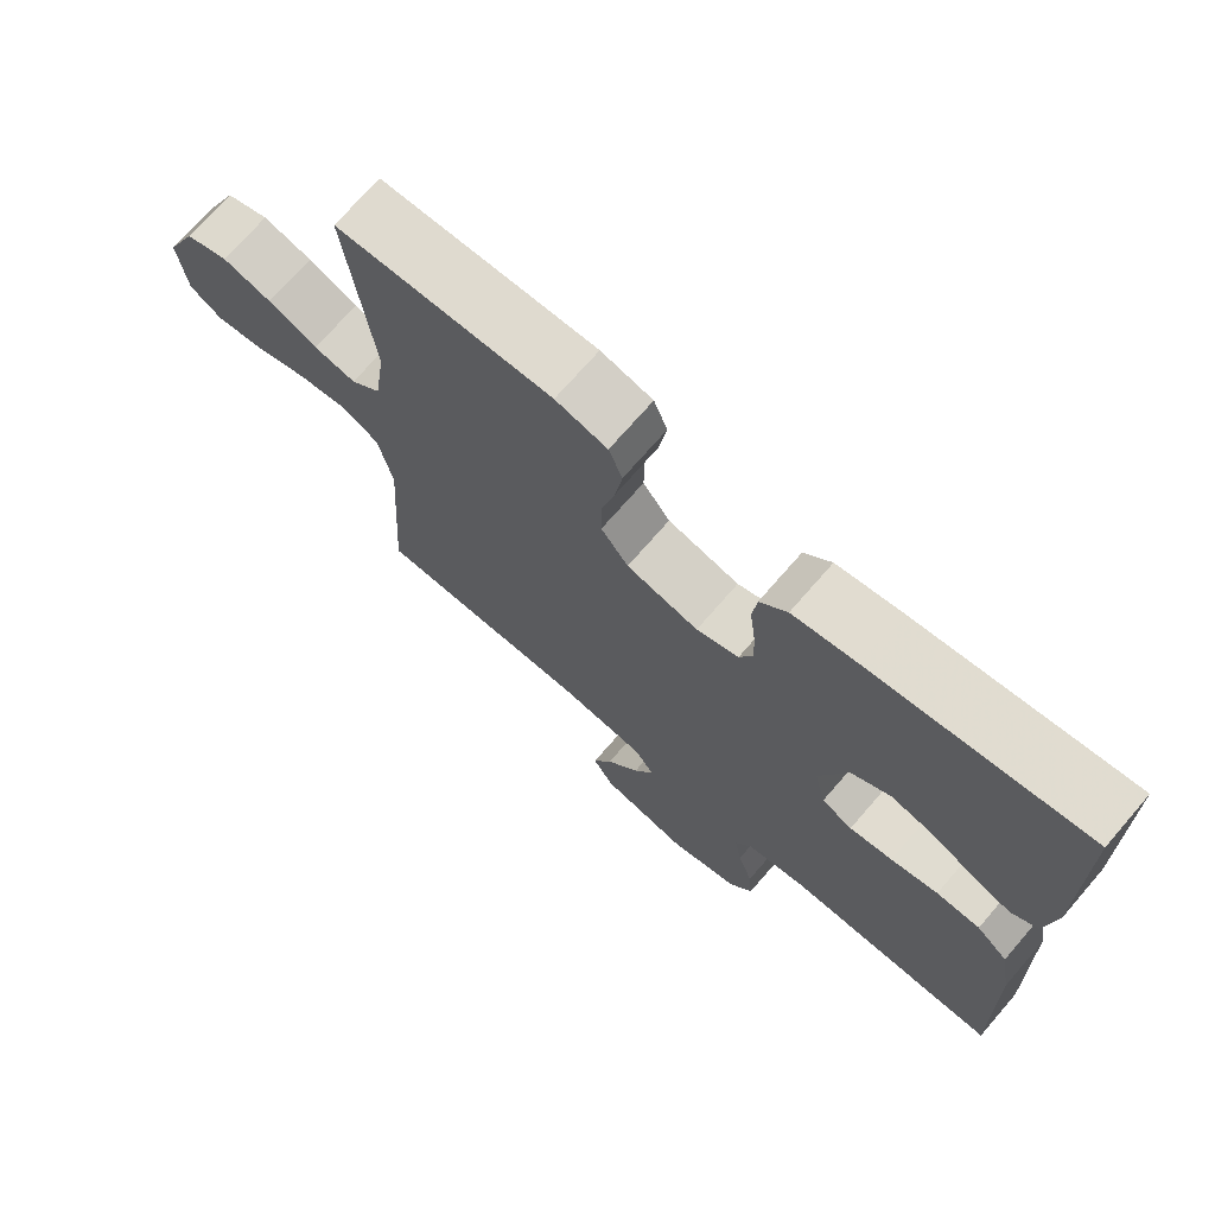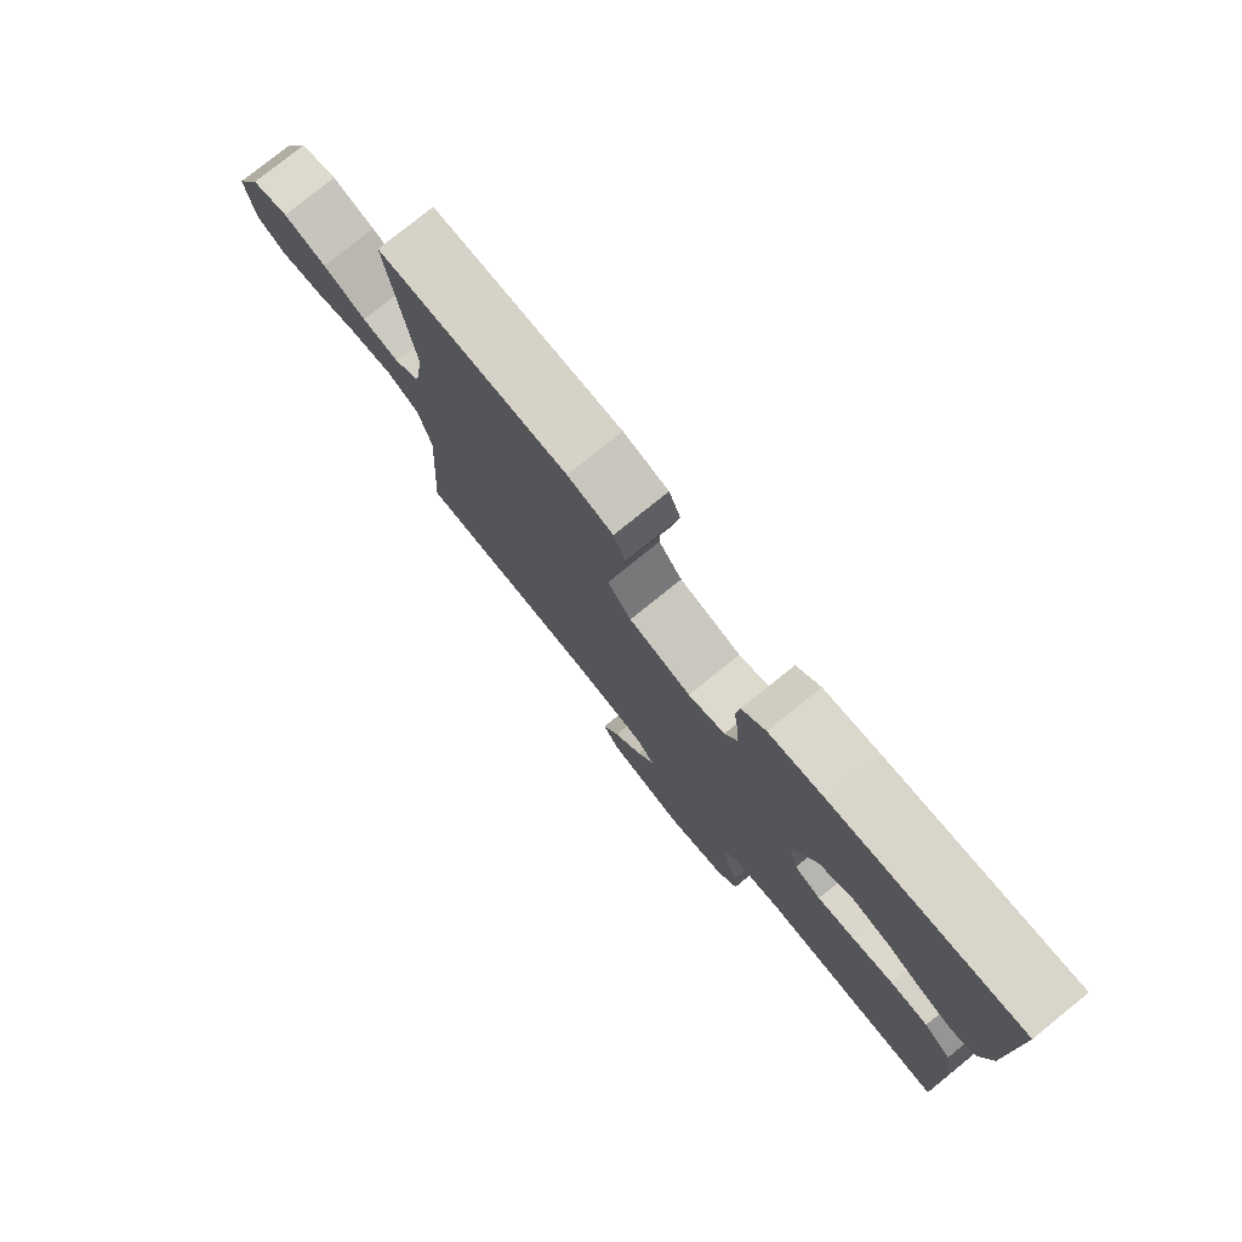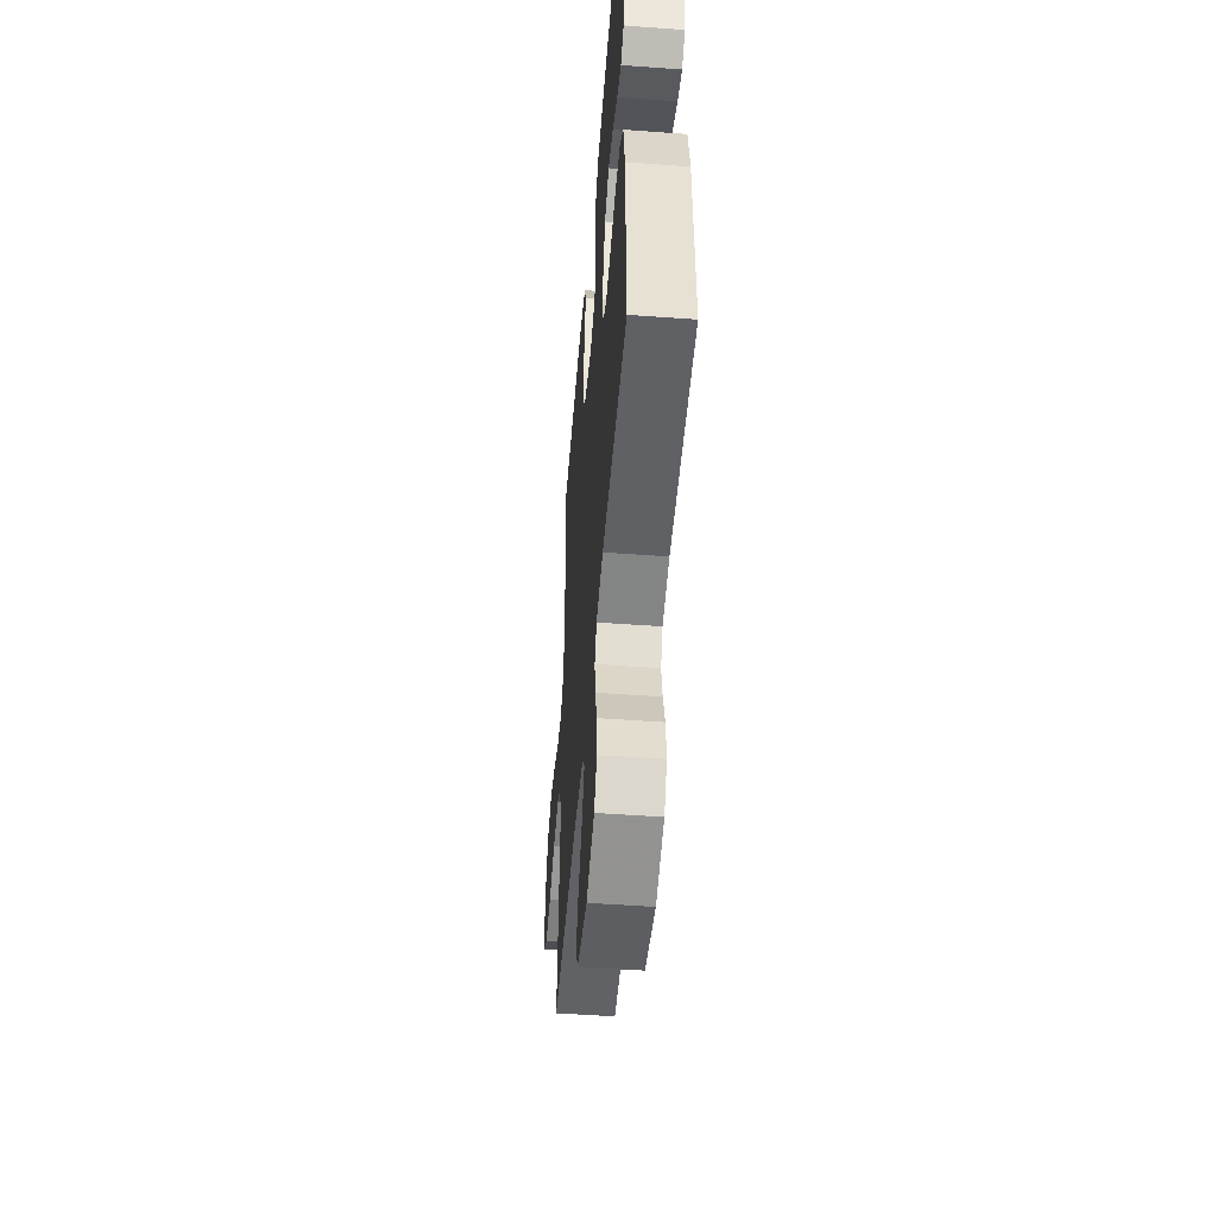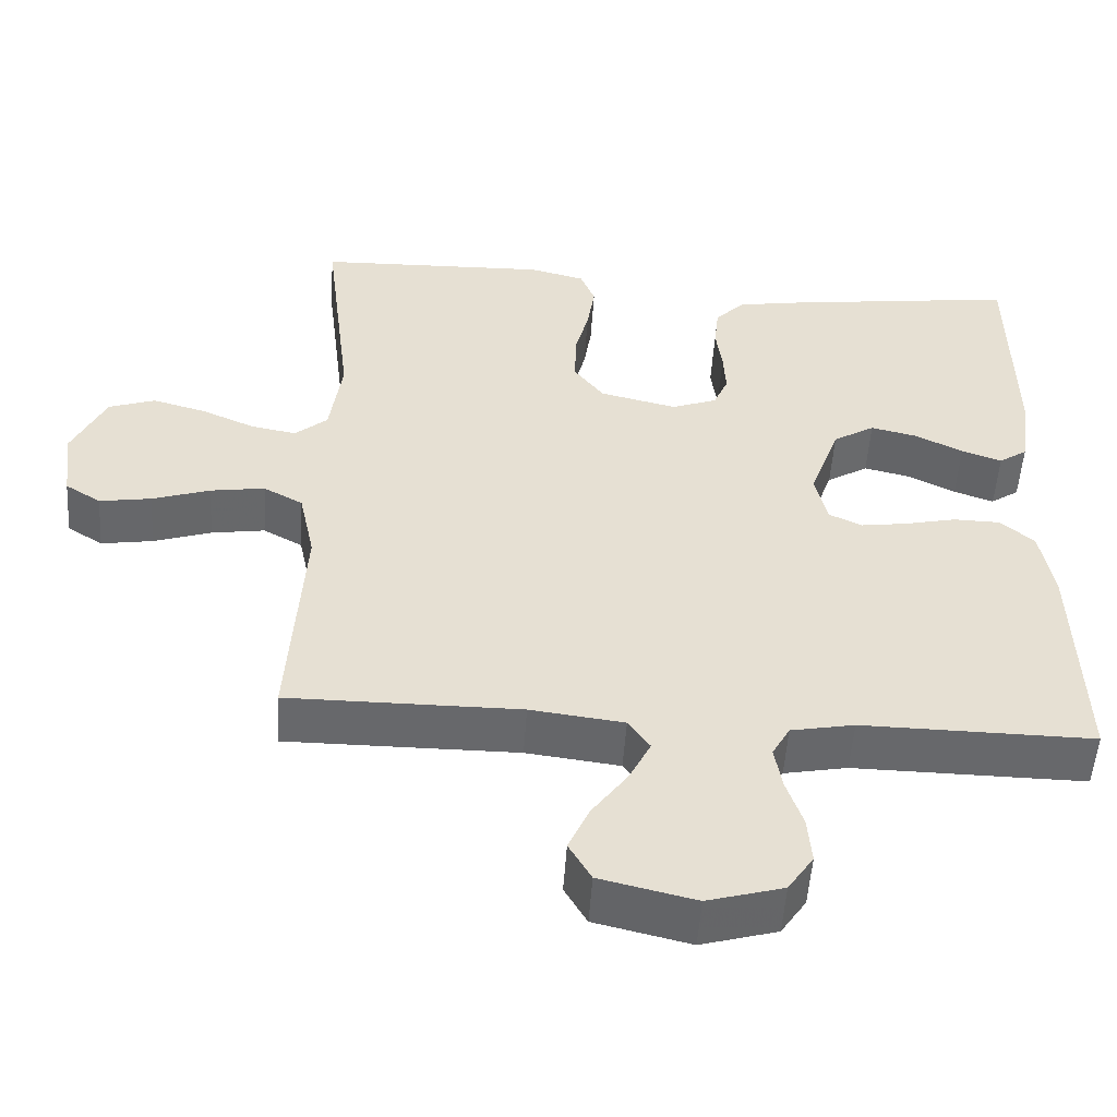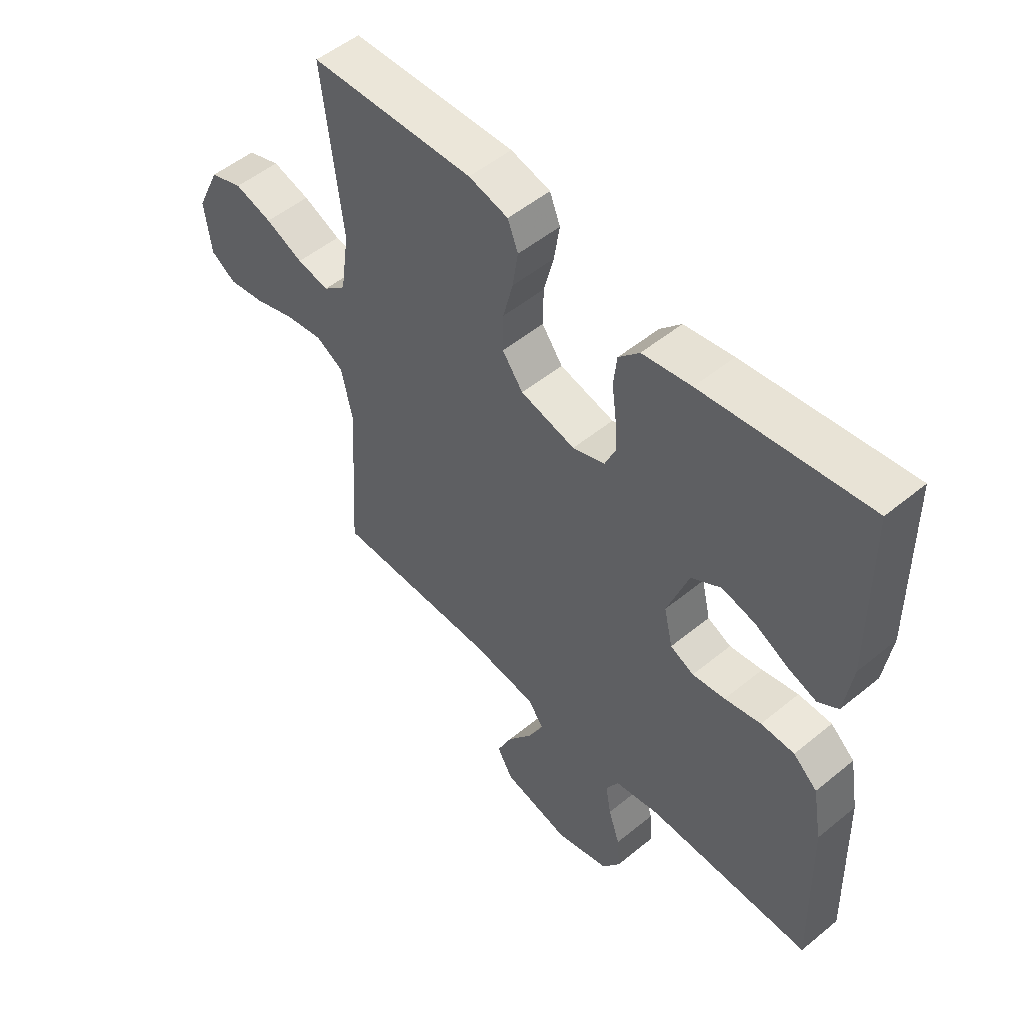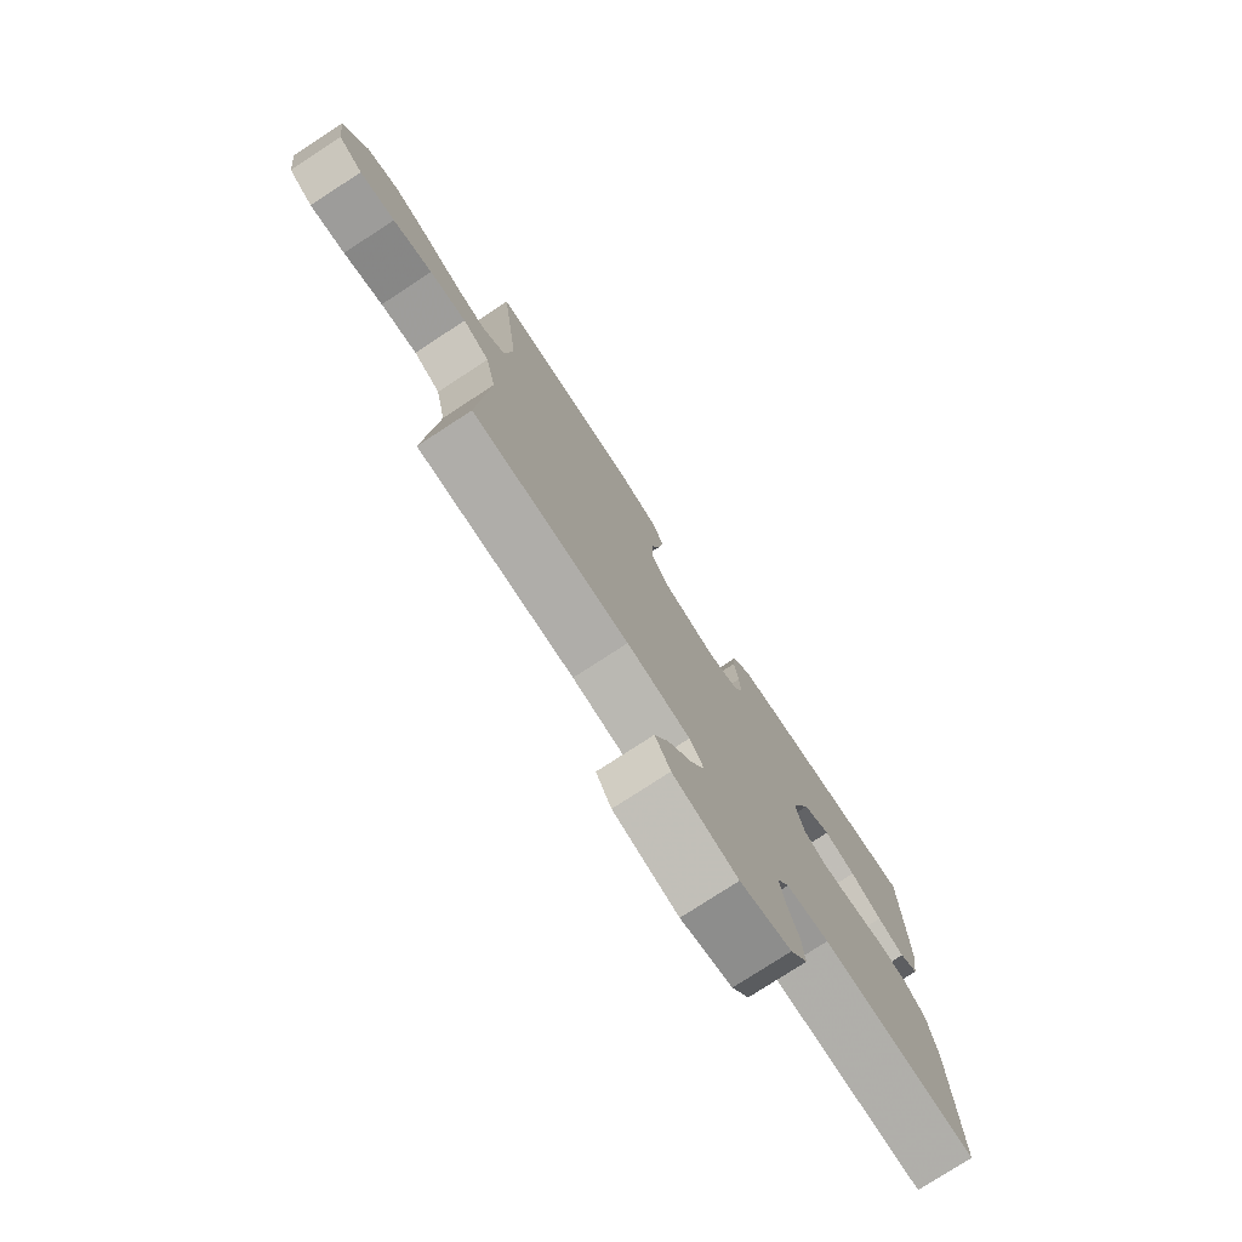
<metadata>
{"format":"obj","ext":"obj","renderer":"f3d","projection":"perspective","resolution":1024,"background":"white","views":[{"elev":71.6,"azim":40.9,"up":"+Z"},{"elev":78.4,"azim":51.1,"up":"+Z"},{"elev":-50.5,"azim":85.4,"up":"+Z"},{"elev":-52.4,"azim":-3.8,"up":"+Z"},{"elev":51.9,"azim":48.4,"up":"+Z"},{"elev":-77.5,"azim":-56.9,"up":"+Z"}]}
</metadata>
<code>
v -0.5 0.07 0.5
v -0.2 0.07 0.51
v -0.128 0.07 0.492
v -0.109 0.07 0.444
v -0.119 0.07 0.379
v -0.137 0.07 0.308
v -0.138 0.07 0.241
v -0.1 0.07 0.19
v 0 0.07 0.166
v 0.059 0.07 0.188
v 0.078 0.07 0.232
v 0.075 0.07 0.289
v 0.067 0.07 0.35
v 0.073 0.07 0.405
v 0.111 0.07 0.445
v 0.2 0.07 0.46
v 0.5 0.07 0.5
v 0.503 0.07 0.2
v 0.489 0.07 0.103
v 0.452 0.07 0.078
v 0.4 0.07 0.096
v 0.339 0.07 0.127
v 0.278 0.07 0.141
v 0.224 0.07 0.108
v 0.185 0.07 0
v 0.201 0.07 -0.069
v 0.244 0.07 -0.089
v 0.304 0.07 -0.08
v 0.37 0.07 -0.065
v 0.431 0.07 -0.066
v 0.475 0.07 -0.104
v 0.492 0.07 -0.2
v 0.5 0.07 -0.5
v 0.2 0.07 -0.497
v 0.118 0.07 -0.513
v 0.095 0.07 -0.554
v 0.105 0.07 -0.611
v 0.126 0.07 -0.674
v 0.131 0.07 -0.735
v 0.098 0.07 -0.784
v 0 0.07 -0.812
v -0.123 0.07 -0.783
v -0.152 0.07 -0.733
v -0.125 0.07 -0.673
v -0.079 0.07 -0.61
v -0.051 0.07 -0.554
v -0.079 0.07 -0.514
v -0.2 0.07 -0.499
v -0.5 0.07 -0.5
v -0.481 0.07 -0.2
v -0.501 0.07 -0.106
v -0.552 0.07 -0.078
v -0.622 0.07 -0.089
v -0.697 0.07 -0.114
v -0.764 0.07 -0.125
v -0.81 0.07 -0.096
v -0.822 0.07 0
v -0.779 0.07 0.091
v -0.719 0.07 0.112
v -0.65 0.07 0.093
v -0.581 0.07 0.063
v -0.522 0.07 0.052
v -0.48 0.07 0.088
v -0.464 0.07 0.2
v -0.5 0 0.5
v -0.2 0 0.51
v -0.128 0 0.492
v -0.109 0 0.444
v -0.119 0 0.379
v -0.137 0 0.308
v -0.138 0 0.241
v -0.1 0 0.19
v 0 0 0.166
v 0.059 0 0.188
v 0.078 0 0.232
v 0.075 0 0.289
v 0.067 0 0.35
v 0.073 0 0.405
v 0.111 0 0.445
v 0.2 0 0.46
v 0.5 0 0.5
v 0.503 0 0.2
v 0.489 0 0.103
v 0.452 0 0.078
v 0.4 0 0.096
v 0.339 0 0.127
v 0.278 0 0.141
v 0.224 0 0.108
v 0.185 0 0
v 0.201 0 -0.069
v 0.244 0 -0.089
v 0.304 0 -0.08
v 0.37 0 -0.065
v 0.431 0 -0.066
v 0.475 0 -0.104
v 0.492 0 -0.2
v 0.5 0 -0.5
v 0.2 0 -0.497
v 0.118 0 -0.513
v 0.095 0 -0.554
v 0.105 0 -0.611
v 0.126 0 -0.674
v 0.131 0 -0.735
v 0.098 0 -0.784
v 0 0 -0.812
v -0.123 0 -0.783
v -0.152 0 -0.733
v -0.125 0 -0.673
v -0.079 0 -0.61
v -0.051 0 -0.554
v -0.079 0 -0.514
v -0.2 0 -0.499
v -0.5 0 -0.5
v -0.481 0 -0.2
v -0.501 0 -0.106
v -0.552 0 -0.078
v -0.622 0 -0.089
v -0.697 0 -0.114
v -0.764 0 -0.125
v -0.81 0 -0.096
v -0.822 0 0
v -0.779 0 0.091
v -0.719 0 0.112
v -0.65 0 0.093
v -0.581 0 0.063
v -0.522 0 0.052
v -0.48 0 0.088
v -0.464 0 0.2
f 58 59 60 61
f 58 61 62
f 57 58 62
f 56 57 62
f 53 54 55 56
f 52 53 56 62
f 51 52 62 63
f 48 49 50
f 47 48 50 51
f 42 43 44 45
f 42 45 46
f 41 42 46
f 40 41 46
f 37 38 39 40
f 36 37 40 46
f 35 36 46 47
f 31 32 33 34
f 28 29 30 31
f 27 28 31 34
f 26 27 34 35
f 19 20 21 22
f 19 22 23
f 18 19 23
f 17 18 23
f 16 17 23 24
f 12 13 14 15
f 11 12 15 16
f 10 11 16 24
f 3 4 5 6
f 1 2 3 6
f 64 1 6 7
f 63 64 7 8
f 51 63 8 9
f 25 26 35 47
f 24 25 47 51
f 9 10 24 51
f 125 124 123 122
f 126 125 122
f 126 122 121
f 126 121 120
f 120 119 118 117
f 126 120 117 116
f 127 126 116 115
f 114 113 112
f 115 114 112 111
f 109 108 107 106
f 110 109 106
f 110 106 105
f 110 105 104
f 104 103 102 101
f 110 104 101 100
f 111 110 100 99
f 98 97 96 95
f 95 94 93 92
f 98 95 92 91
f 99 98 91 90
f 86 85 84 83
f 87 86 83
f 87 83 82
f 87 82 81
f 88 87 81 80
f 79 78 77 76
f 80 79 76 75
f 88 80 75 74
f 70 69 68 67
f 70 67 66 65
f 71 70 65 128
f 72 71 128 127
f 73 72 127 115
f 111 99 90 89
f 115 111 89 88
f 115 88 74 73
f 1 65 66 2
f 2 66 67 3
f 3 67 68 4
f 4 68 69 5
f 5 69 70 6
f 6 70 71 7
f 7 71 72 8
f 8 72 73 9
f 9 73 74 10
f 10 74 75 11
f 11 75 76 12
f 12 76 77 13
f 13 77 78 14
f 14 78 79 15
f 15 79 80 16
f 16 80 81 17
f 17 81 82 18
f 18 82 83 19
f 19 83 84 20
f 20 84 85 21
f 21 85 86 22
f 22 86 87 23
f 23 87 88 24
f 24 88 89 25
f 25 89 90 26
f 26 90 91 27
f 27 91 92 28
f 28 92 93 29
f 29 93 94 30
f 30 94 95 31
f 31 95 96 32
f 32 96 97 33
f 33 97 98 34
f 34 98 99 35
f 35 99 100 36
f 36 100 101 37
f 37 101 102 38
f 38 102 103 39
f 39 103 104 40
f 40 104 105 41
f 41 105 106 42
f 42 106 107 43
f 43 107 108 44
f 44 108 109 45
f 45 109 110 46
f 46 110 111 47
f 47 111 112 48
f 48 112 113 49
f 49 113 114 50
f 50 114 115 51
f 51 115 116 52
f 52 116 117 53
f 53 117 118 54
f 54 118 119 55
f 55 119 120 56
f 56 120 121 57
f 57 121 122 58
f 58 122 123 59
f 59 123 124 60
f 60 124 125 61
f 61 125 126 62
f 62 126 127 63
f 63 127 128 64
f 64 128 65 1

</code>
